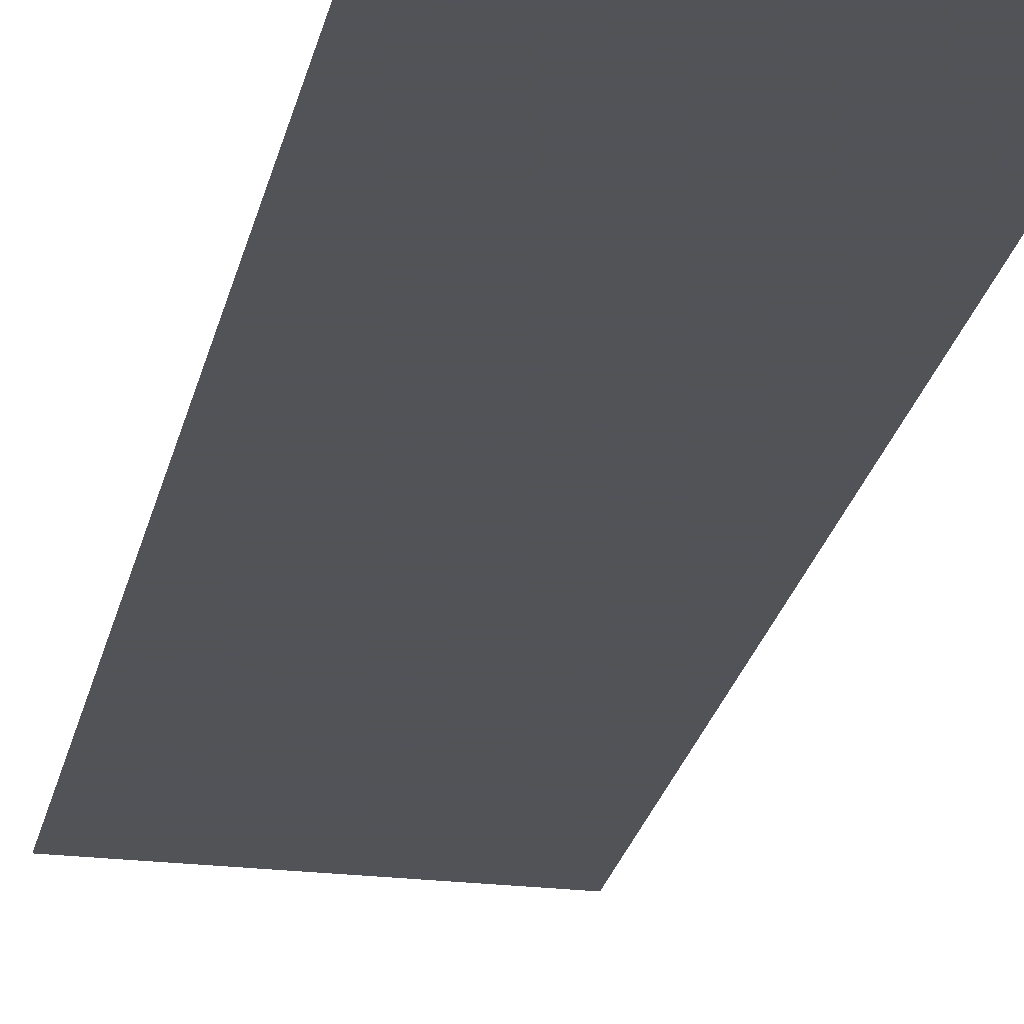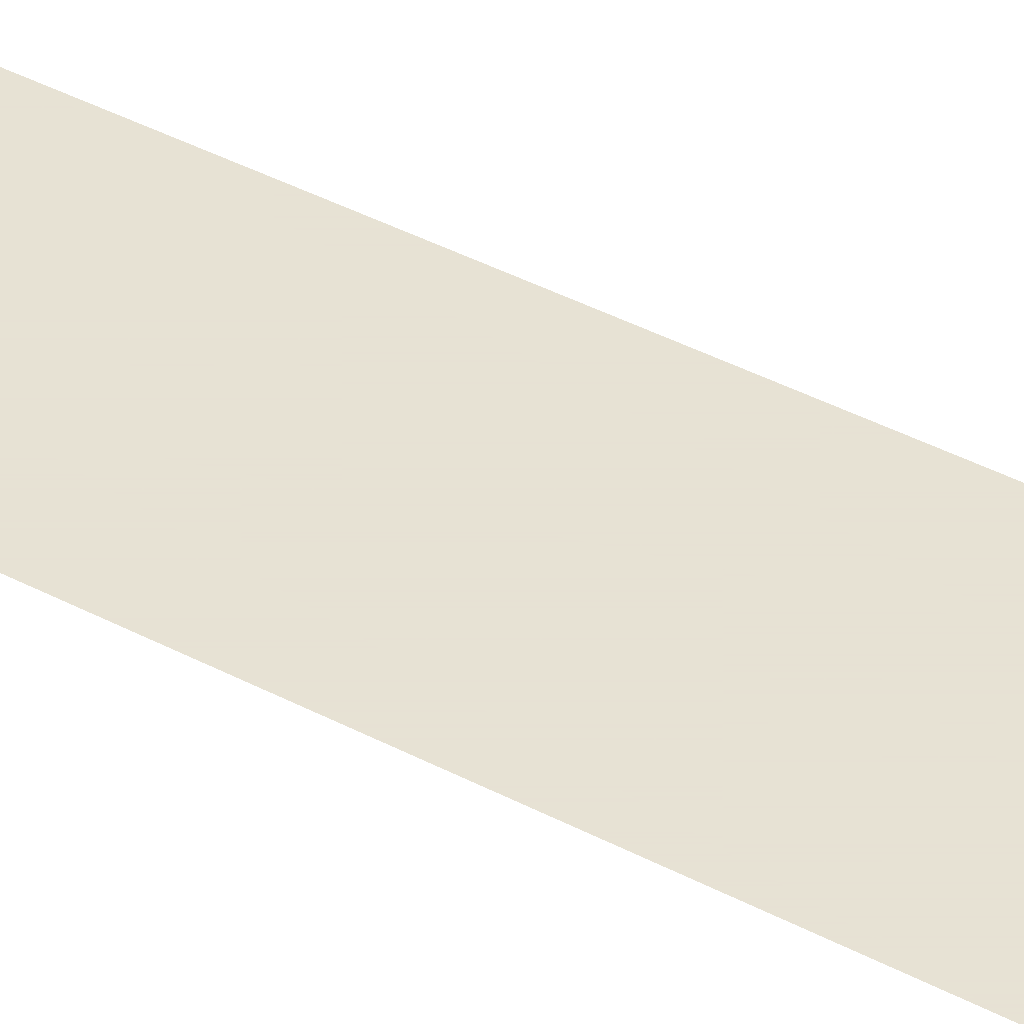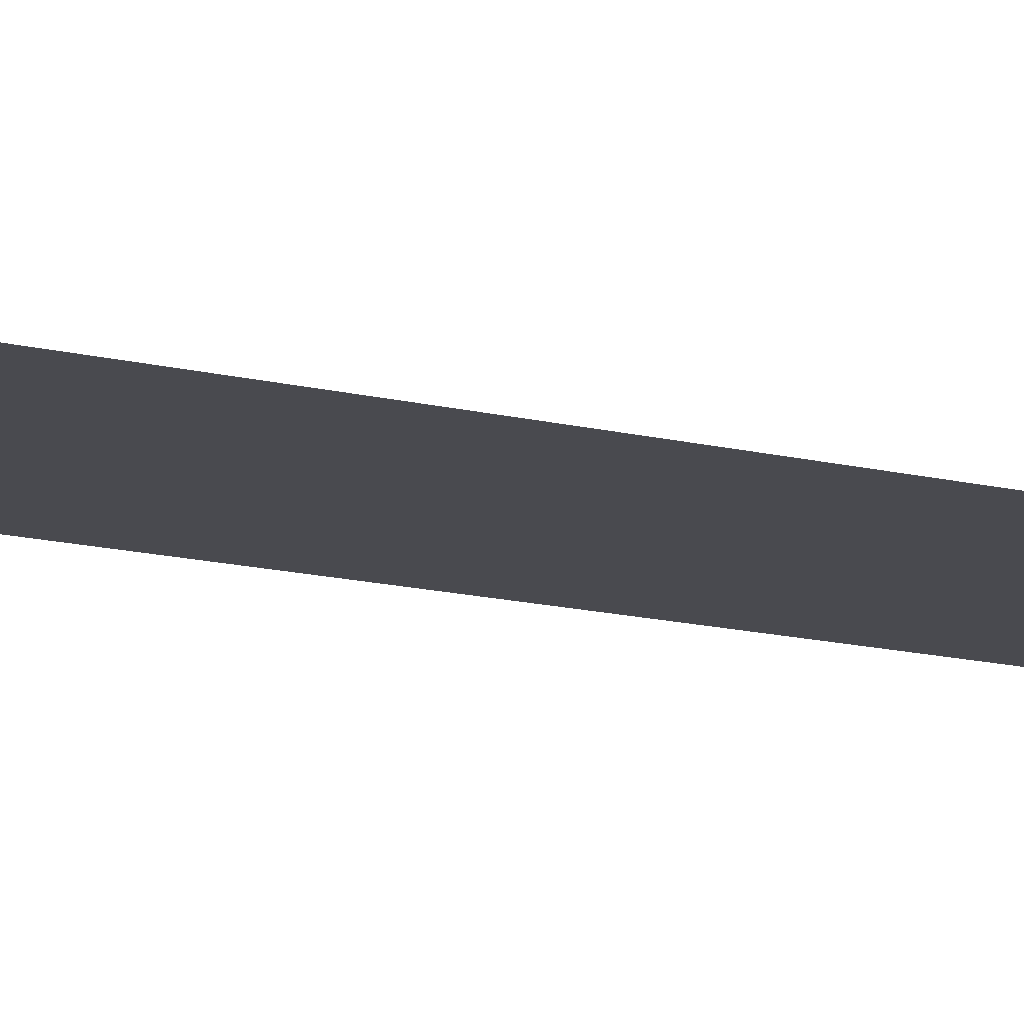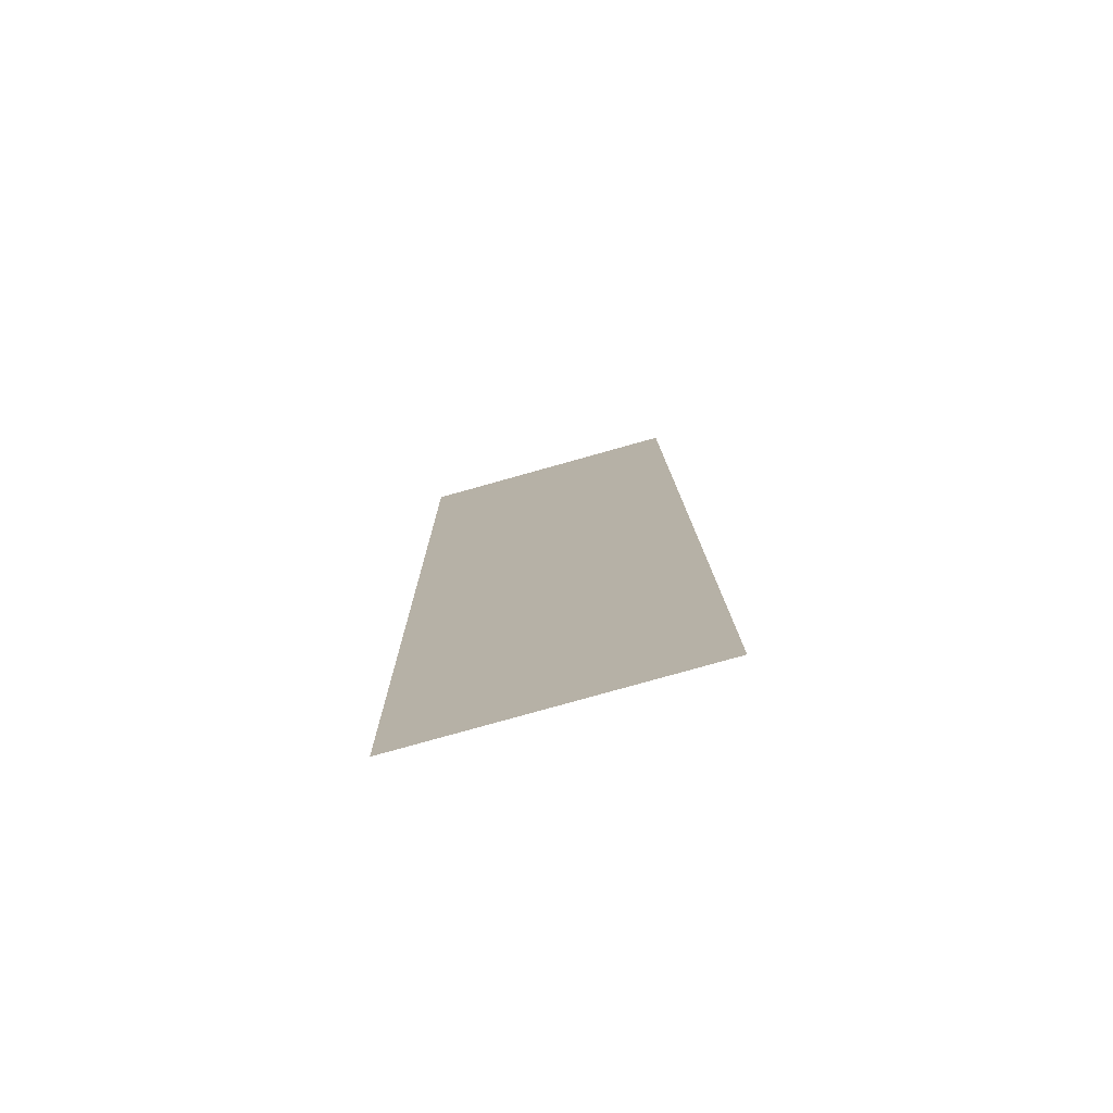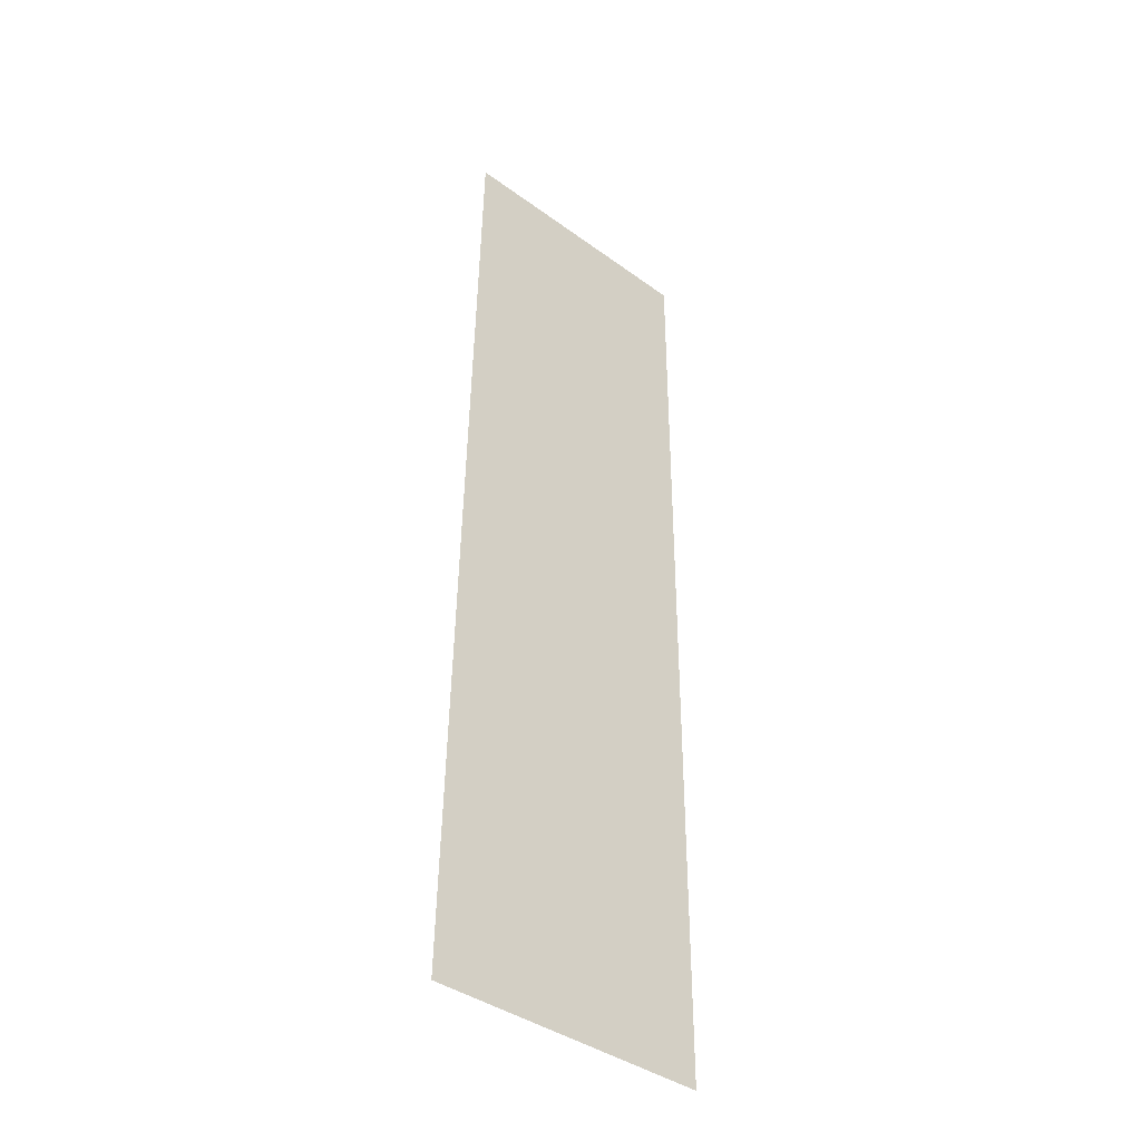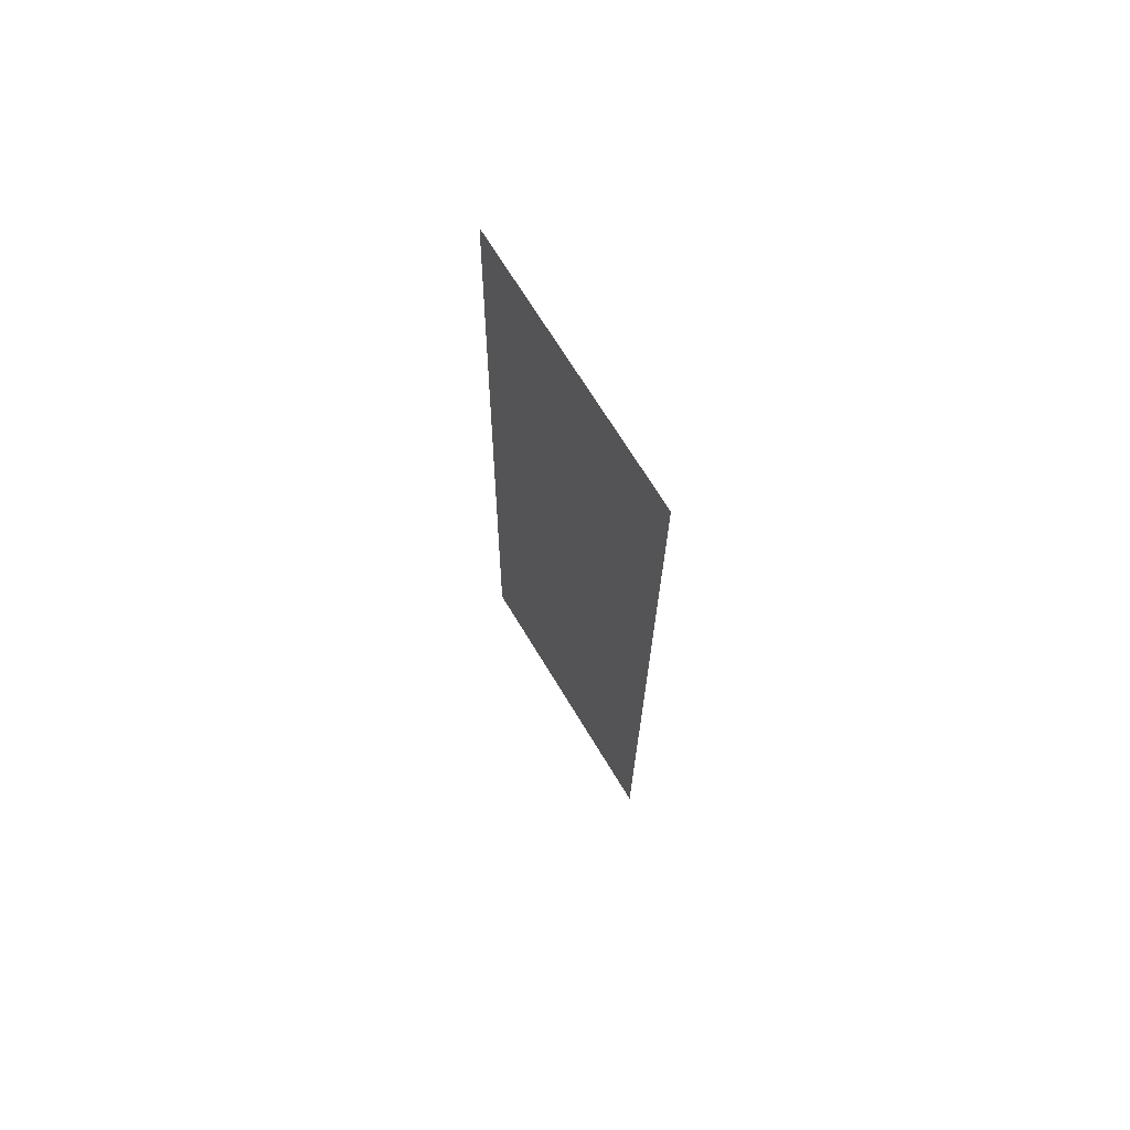
<metadata>
{"format":"obj","ext":"obj","renderer":"f3d","projection":"perspective","resolution":1024,"background":"white","views":[{"elev":-22.5,"azim":168.4,"up":"+Z"},{"elev":39.7,"azim":122.8,"up":"+Z"},{"elev":-13.5,"azim":-121.1,"up":"+Z"},{"elev":-76.8,"azim":-164.0,"up":"+Y"},{"elev":-39.4,"azim":-43.2,"up":"+Y"},{"elev":71.3,"azim":58.7,"up":"+Y"}]}
</metadata>
<code>
v 11.19 17.72 0
v 10.5 17.71 0
v 10.55 20.01 0
v 11.19 20.03 0
f 2 3 1
f 3 4 1

</code>
